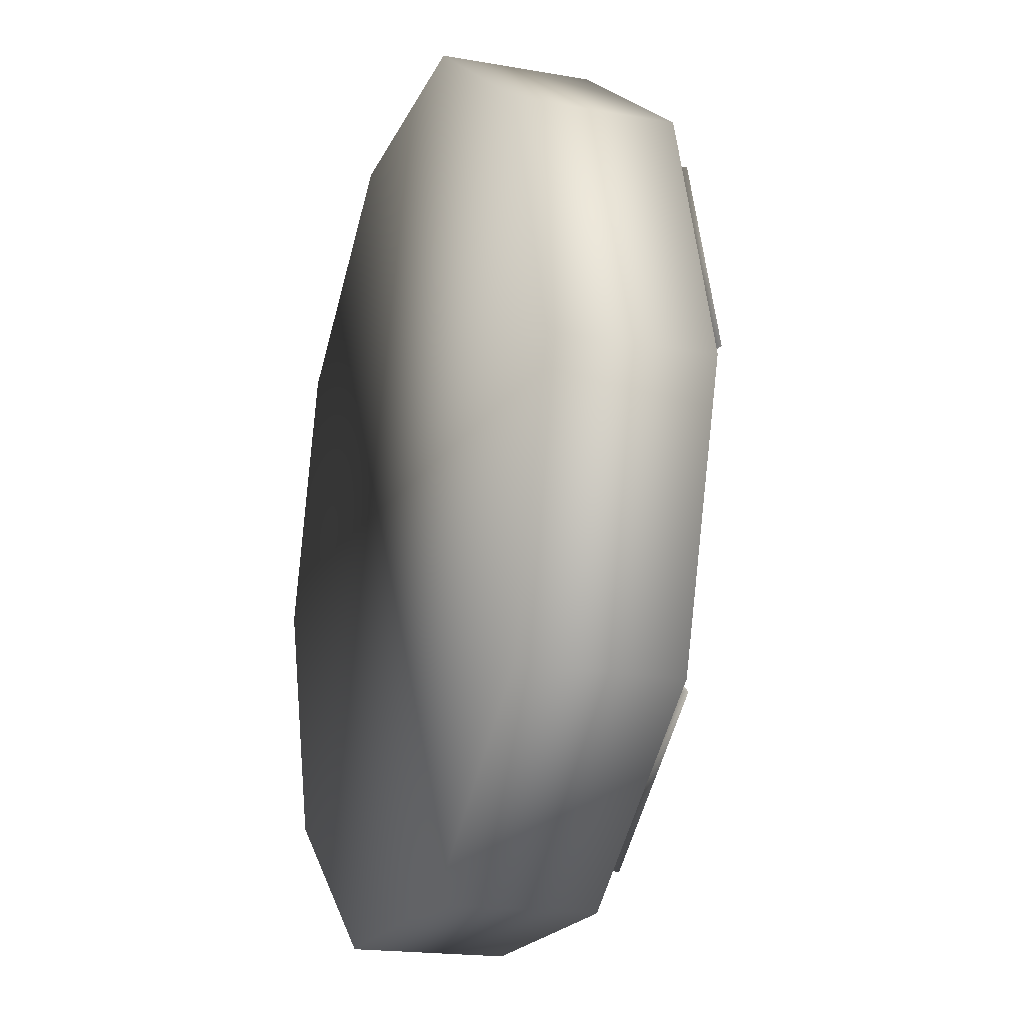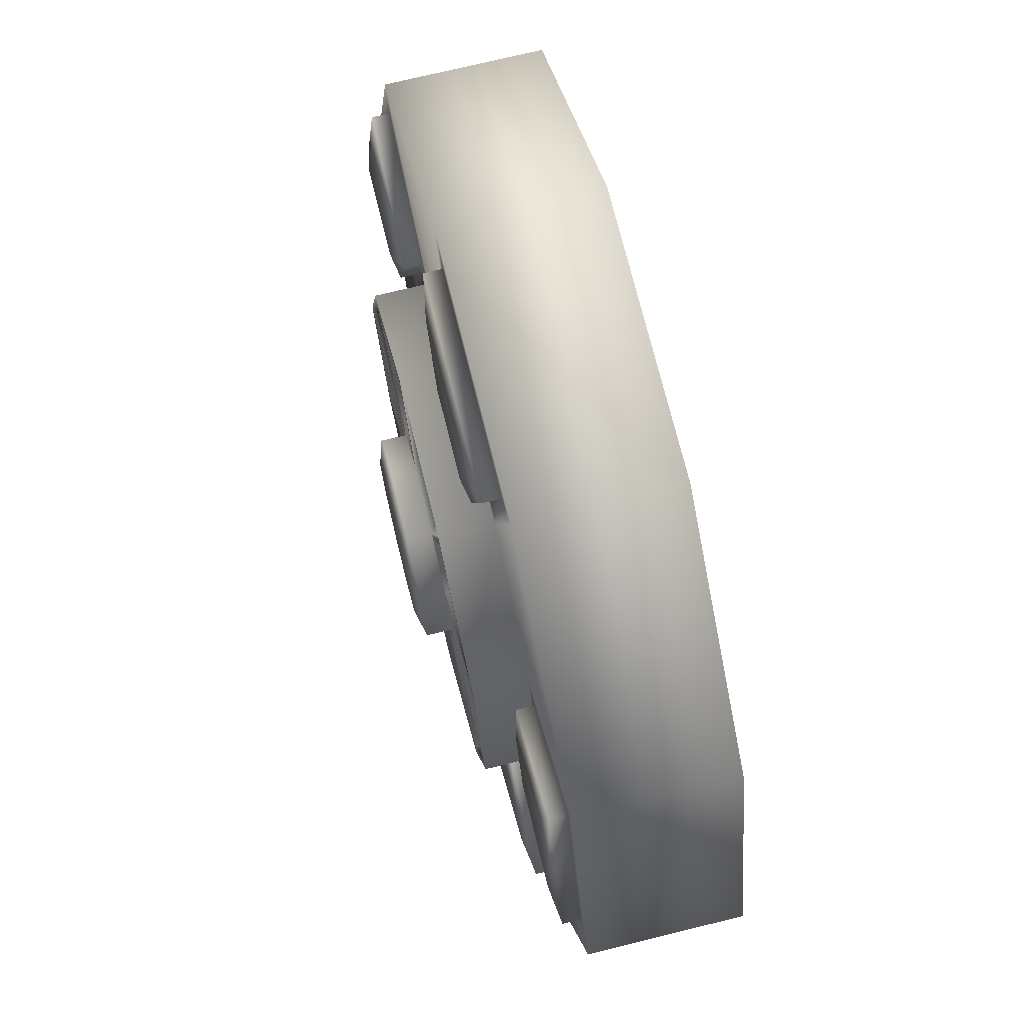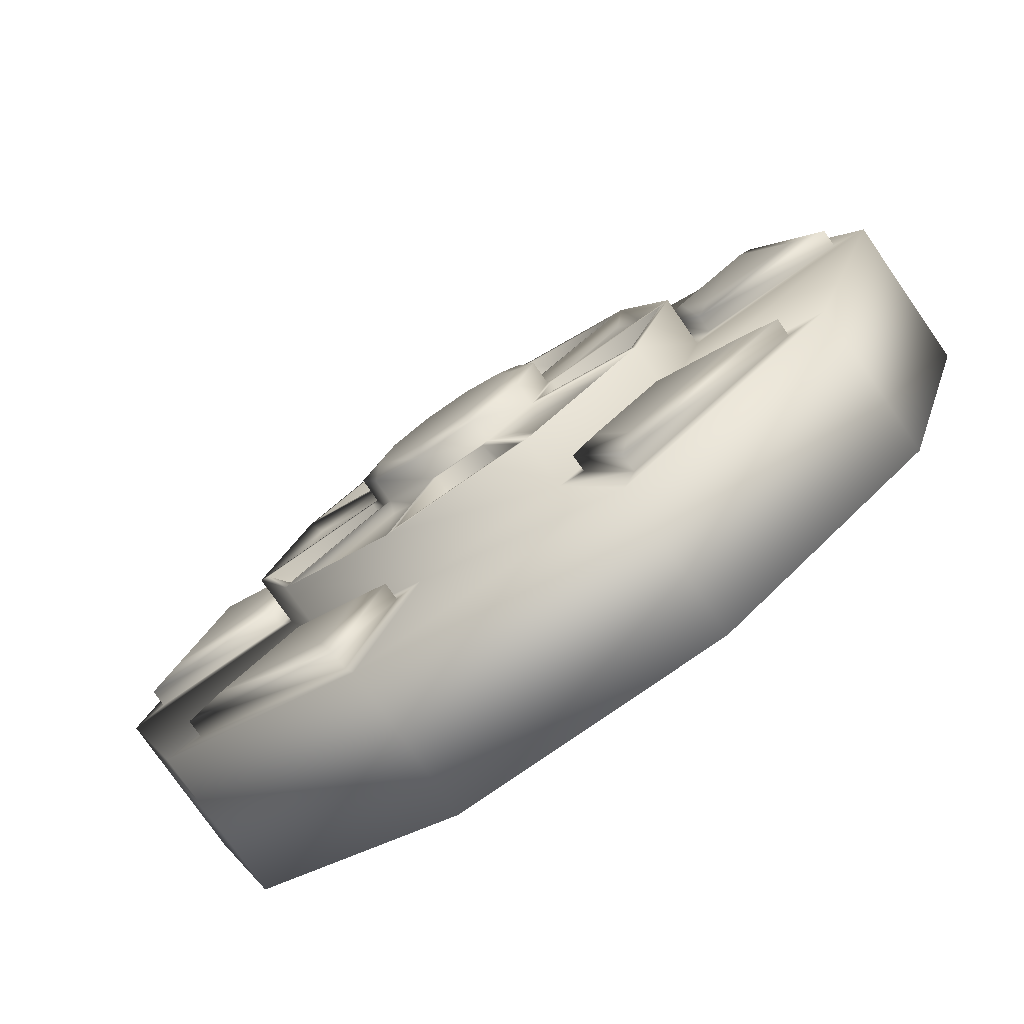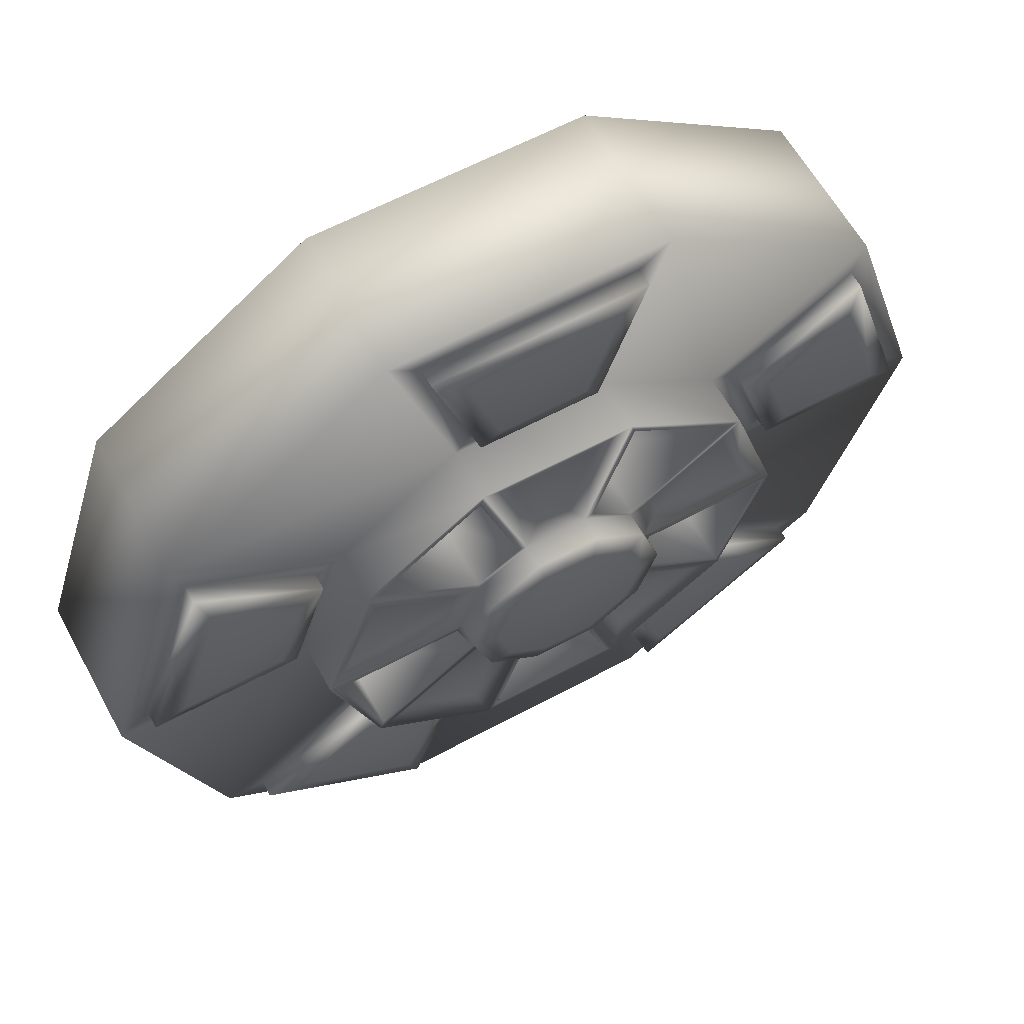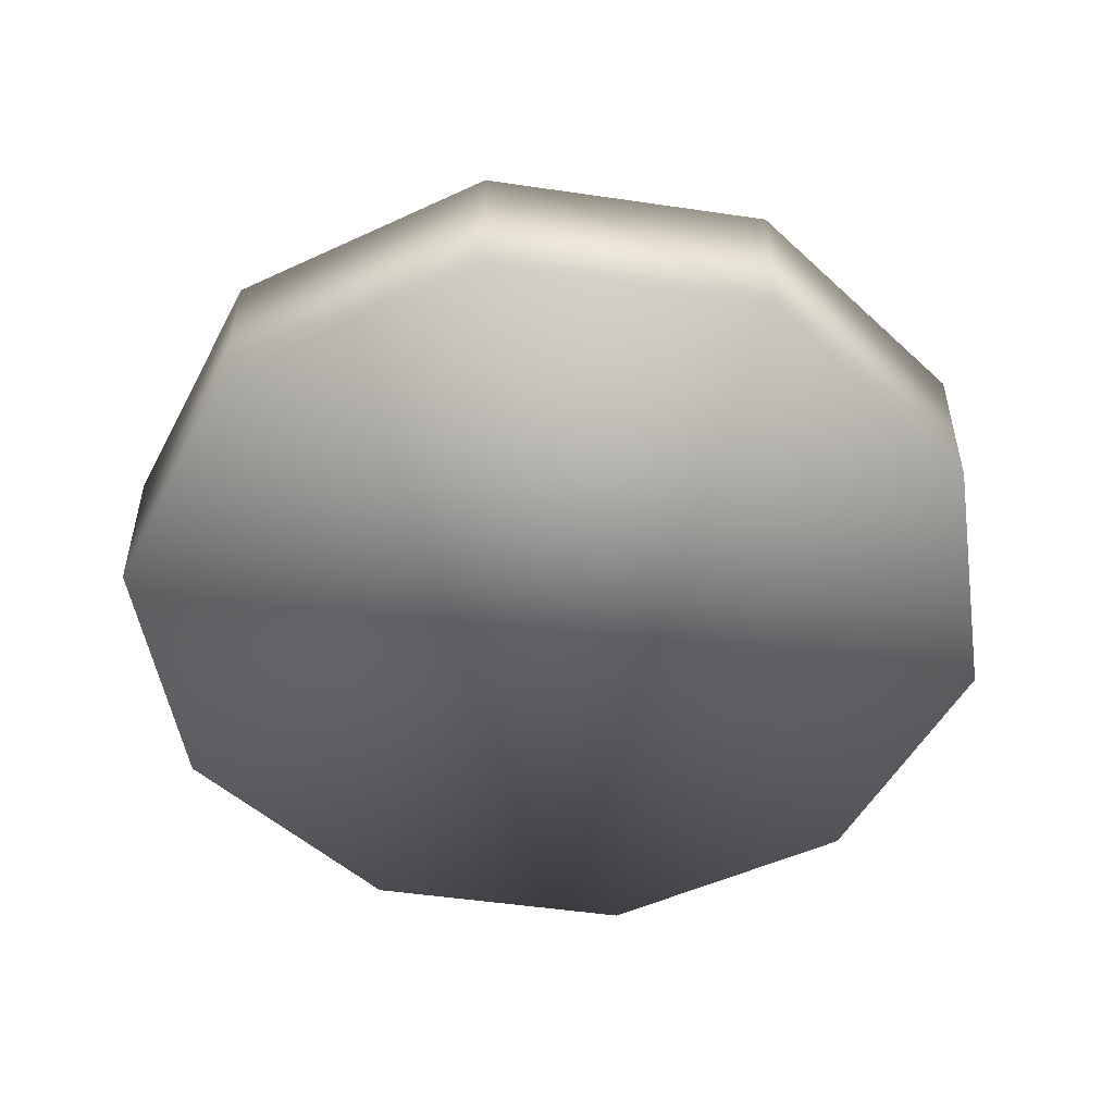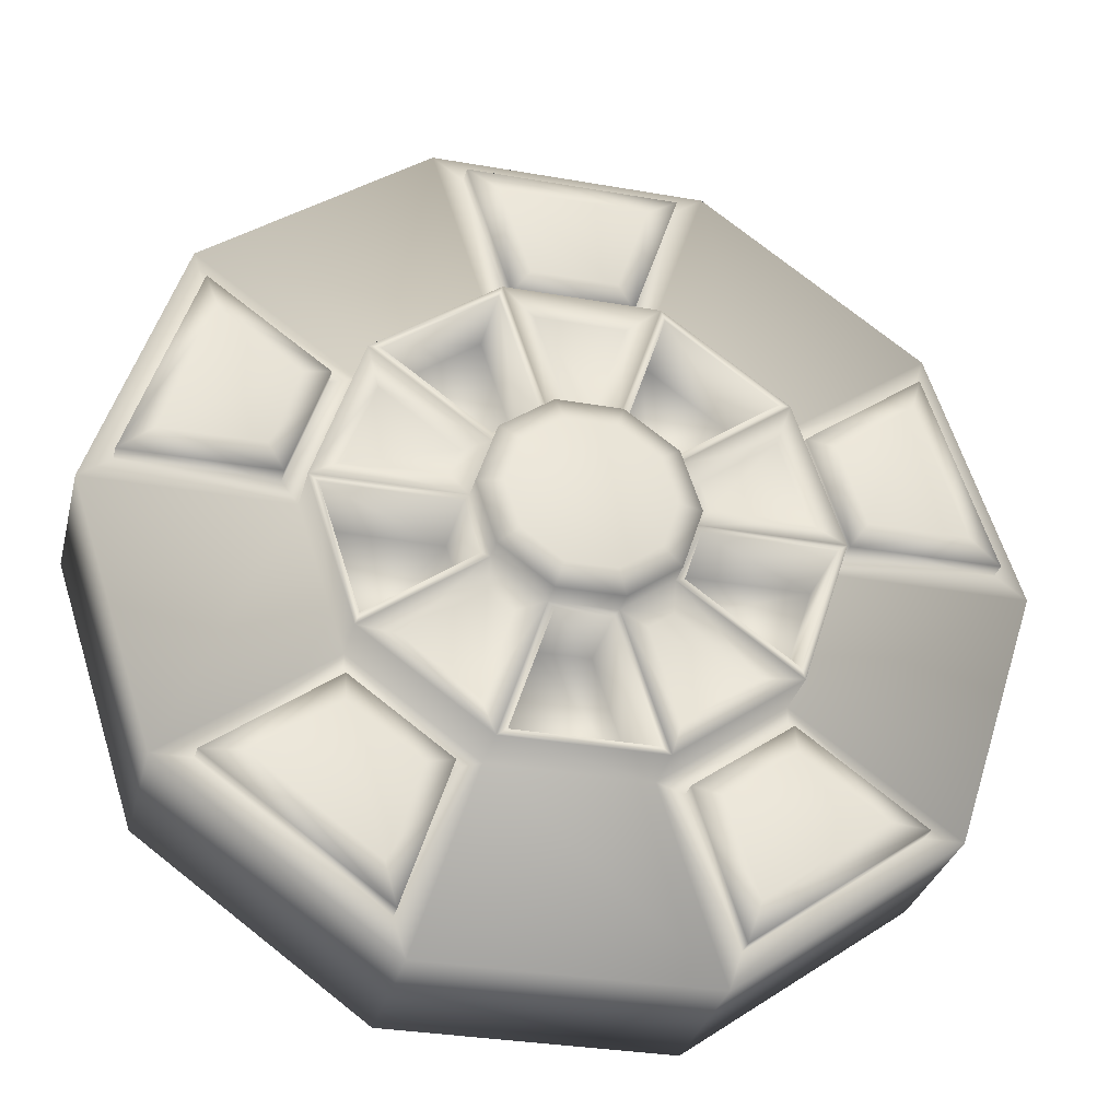
<metadata>
{"format":"obj","ext":"obj","renderer":"f3d","projection":"perspective","resolution":1024,"background":"white","views":[{"elev":-18.9,"azim":71.6,"up":"+Z"},{"elev":72.9,"azim":-103.8,"up":"+Z"},{"elev":-78.4,"azim":-145.1,"up":"+Z"},{"elev":61.5,"azim":151.3,"up":"+Z"},{"elev":-50.6,"azim":26.9,"up":"+Y"},{"elev":-31.7,"azim":166.1,"up":"+Z"}]}
</metadata>
<code>
v  0.4018 -0.3437 1.237
v  -0.4018 -0.3437 1.237
v  -1.052 -0.3437 0.7643
v  -1.3 -0.3437 -0
v  -1.052 -0.3437 -0.7643
v  -0.4018 -0.3437 -1.237
v  0.4018 -0.3437 -1.237
v  1.052 -0.3437 -0.7643
v  1.3 -0.3437 -0
v  1.052 -0.3437 0.7643
v  1.052 0.1018 -0.7643
v  1.3 0.1018 -0
v  0.4018 0.1018 -1.237
v  -0.4018 0.1018 -1.237
v  -1.052 0.1018 -0.7643
v  -1.3 0.1018 -0
v  -1.052 0.1018 0.7643
v  -0.4018 0.1018 1.237
v  0.4018 0.1018 1.237
v  1.052 0.1018 0.7643
v  0.2311 0.3437 -0
v  0.187 0.3437 -0.1358
v  0.0714 0.3437 -0.2198
v  -0.0714 0.3437 -0.2198
v  -0.187 0.3437 -0.1358
v  -0.2311 0.3437 -0
v  -0.187 0.3437 0.1358
v  -0.0714 0.3437 0.2198
v  0.0714 0.3437 0.2198
v  0.187 0.3437 0.1358
v  0.5868 0.1018 -0.4263
v  0.7253 0.1018 -0
v  0.4729 0.1707 -1.018
v  0.383 0.1707 -0.7414
v  0.5868 0.1707 -0.5934
v  0.822 0.1707 -0.7643
v  -0.2241 0.1018 -0.6898
v  0.2241 0.1018 -0.6898
v  -0.822 0.1707 -0.7643
v  -0.5868 0.1707 -0.5934
v  -0.383 0.1707 -0.7414
v  -0.4729 0.1707 -1.018
v  -0.7253 0.1018 -0
v  -0.5868 0.1018 -0.4263
v  -0.9809 0.1707 0.5456
v  -0.7457 0.1707 0.3747
v  -0.8235 0.1707 0.1352
v  -1.114 0.1707 0.1352
v  -0.2241 0.1018 0.6898
v  -0.5868 0.1018 0.4263
v  0.2158 0.1707 1.101
v  0.1259 0.1707 0.825
v  -0.1259 0.1707 0.825
v  -0.2158 0.1707 1.101
v  0.5868 0.1018 0.4263
v  0.2241 0.1018 0.6898
v  1.114 0.1707 0.1352
v  0.8235 0.1707 0.1352
v  0.7457 0.1707 0.3747
v  0.9809 0.1707 0.5456
v  0.5868 0.255 -0.4263
v  0.7253 0.255 -0
v  0.2241 0.255 -0.6898
v  -0.2241 0.255 -0.6898
v  -0.5868 0.255 -0.4263
v  -0.7253 0.255 -0
v  -0.5868 0.255 0.4263
v  -0.2241 0.255 0.6898
v  0.2241 0.255 0.6898
v  0.5868 0.255 0.4263
v  0.5758 0.0283 -0.3924
v  0.2704 0.0283 -0.1705
v  0.3189 0.0283 -0.021
v  0.6965 0.0283 -0.021
v  0.2604 0.2314 -0.578
v  0.1751 0.2314 -0.3152
v  0.2457 0.2314 -0.2639
v  0.4693 0.2314 -0.4263
v  -0.1953 0.0283 -0.6688
v  -0.0786 0.0283 -0.3098
v  0.0786 0.0283 -0.3098
v  0.1953 0.0283 -0.6688
v  -0.4693 0.2314 -0.4263
v  -0.2457 0.2314 -0.2639
v  -0.1751 0.2314 -0.3152
v  -0.2604 0.2314 -0.578
v  -0.6965 0.0283 -0.021
v  -0.3189 0.0283 -0.021
v  -0.2704 0.0283 -0.1705
v  -0.5758 0.0283 -0.3924
v  -0.5505 0.2314 0.3145
v  -0.3269 0.2314 0.1521
v  -0.3539 0.2314 0.0691
v  -0.6302 0.2314 0.0691
v  -0.2351 0.0283 0.6559
v  -0.1185 0.0283 0.2969
v  -0.2457 0.0283 0.2044
v  -0.5511 0.0283 0.4263
v  0.1291 0.2314 0.6207
v  0.0437 0.2314 0.3579
v  -0.0437 0.2314 0.3579
v  -0.1291 0.2314 0.6207
v  0.5511 0.0283 0.4263
v  0.2457 0.0283 0.2044
v  0.1185 0.0283 0.2969
v  0.2351 0.0283 0.6559
v  0.6302 0.2314 0.0691
v  0.3539 0.2314 0.0691
v  0.3269 0.2314 0.1521
v  0.5505 0.2314 0.3145
v  0.2457 0.255 -0.1785
v  0.2457 0.3261 -0.1785
v  0.3037 0.3261 -0
v  0.3037 0.255 -0
v  0.0939 0.255 -0.2889
v  0.0939 0.3261 -0.2889
v  -0.0939 0.255 -0.2889
v  -0.0939 0.3261 -0.2889
v  -0.2457 0.255 -0.1785
v  -0.2457 0.3261 -0.1785
v  -0.3037 0.255 -0
v  -0.3037 0.3261 -0
v  -0.2457 0.255 0.1785
v  -0.2457 0.3261 0.1785
v  -0.0939 0.255 0.2889
v  -0.0939 0.3261 0.2889
v  0.0939 0.255 0.2889
v  0.0939 0.3261 0.2889
v  0.2457 0.255 0.1785
v  0.2457 0.3261 0.1785
v  0.4366 0.1018 -1.13
v  0.9395 0.1018 -0.7643
v  0.3018 0.1018 -0.715
v  0.5868 0.1018 -0.508
v  -0.9395 0.1018 -0.7643
v  -0.4366 0.1018 -1.13
v  -0.5868 0.1018 -0.508
v  -0.3018 0.1018 -0.715
v  -1.017 0.1018 0.6573
v  -1.209 0.1018 0.0661
v  -0.6645 0.1018 0.4011
v  -0.7733 0.1018 0.0661
v  0.3108 0.1018 1.171
v  -0.3108 0.1018 1.171
v  0.1761 0.1018 0.7559
v  -0.1761 0.1018 0.7559
v  1.209 0.1018 0.0661
v  1.017 0.1018 0.6573
v  0.7733 0.1018 0.0661
v  0.6645 0.1018 0.4011
v  0.4366 0.1531 -1.13
v  0.9395 0.1531 -0.7643
v  0.3018 0.1531 -0.715
v  0.5868 0.1531 -0.508
v  -0.9395 0.1531 -0.7643
v  -0.4366 0.1531 -1.13
v  -0.5868 0.1531 -0.508
v  -0.3018 0.1531 -0.715
v  -1.017 0.1531 0.6573
v  -1.209 0.1531 0.0661
v  -0.6645 0.1531 0.4011
v  -0.7733 0.1531 0.0661
v  0.3108 0.1531 1.171
v  -0.3108 0.1531 1.171
v  0.1761 0.1531 0.7559
v  -0.1761 0.1531 0.7559
v  1.209 0.1531 0.0661
v  1.017 0.1531 0.6573
v  0.7733 0.1531 0.0661
v  0.6645 0.1531 0.4011
v  0.5758 0.255 -0.3924
v  0.6965 0.255 -0.021
v  0.2704 0.255 -0.1705
v  0.3189 0.255 -0.021
v  -0.1953 0.255 -0.6688
v  0.1953 0.255 -0.6688
v  -0.0786 0.255 -0.3098
v  0.0786 0.255 -0.3098
v  -0.6965 0.255 -0.021
v  -0.5758 0.255 -0.3924
v  -0.3189 0.255 -0.021
v  -0.2704 0.255 -0.1705
v  -0.2351 0.255 0.6559
v  -0.5511 0.255 0.4263
v  -0.1185 0.255 0.2969
v  -0.2457 0.255 0.2044
v  0.5511 0.255 0.4263
v  0.2351 0.255 0.6559
v  0.2457 0.255 0.2044
v  0.1185 0.255 0.2969
o Mina
g Mina
f 1 2 3
f 3 4 5
f 5 6 7
f 7 8 9
f 5 7 9
f 3 5 9
f 1 3 9
f 10 1 9
f 8 11 12
f 12 9 8
f 7 13 11
f 11 8 7
f 6 14 13
f 13 7 6
f 5 15 14
f 14 6 5
f 4 16 15
f 15 5 4
f 3 17 16
f 16 4 3
f 2 18 17
f 17 3 2
f 1 19 18
f 18 2 1
f 10 20 19
f 19 1 10
f 9 12 20
f 20 10 9
f 21 22 23
f 23 24 25
f 25 26 27
f 27 28 29
f 25 27 29
f 23 25 29
f 21 23 29
f 30 21 29
f 11 31 32
f 32 12 11
f 33 34 35
f 35 36 33
f 14 37 38
f 38 13 14
f 39 40 41
f 41 42 39
f 16 43 44
f 44 15 16
f 45 46 47
f 47 48 45
f 18 49 50
f 50 17 18
f 51 52 53
f 53 54 51
f 20 55 56
f 56 19 20
f 57 58 59
f 59 60 57
f 31 61 62
f 62 32 31
f 38 63 61
f 61 31 38
f 37 64 63
f 63 38 37
f 44 65 64
f 64 37 44
f 43 66 65
f 65 44 43
f 50 67 66
f 66 43 50
f 49 68 67
f 67 50 49
f 56 69 68
f 68 49 56
f 55 70 69
f 69 56 55
f 32 62 70
f 70 55 32
f 71 72 73
f 73 74 71
f 75 76 77
f 77 78 75
f 79 80 81
f 81 82 79
f 83 84 85
f 85 86 83
f 87 88 89
f 89 90 87
f 91 92 93
f 93 94 91
f 95 96 97
f 97 98 95
f 99 100 101
f 101 102 99
f 103 104 105
f 105 106 103
f 107 108 109
f 109 110 107
f 111 112 113
f 113 114 111
f 115 116 112
f 112 111 115
f 117 118 116
f 116 115 117
f 119 120 118
f 118 117 119
f 121 122 120
f 120 119 121
f 123 124 122
f 122 121 123
f 125 126 124
f 124 123 125
f 127 128 126
f 126 125 127
f 129 130 128
f 128 127 129
f 114 113 130
f 130 129 114
f 13 131 132
f 132 11 13
f 38 133 131
f 131 13 38
f 31 134 133
f 133 38 31
f 31 11 132
f 132 134 31
f 15 135 136
f 136 14 15
f 44 137 135
f 135 15 44
f 37 138 137
f 137 44 37
f 37 14 136
f 136 138 37
f 17 139 140
f 140 16 17
f 50 141 139
f 139 17 50
f 43 142 141
f 141 50 43
f 43 16 140
f 140 142 43
f 19 143 144
f 144 18 19
f 56 145 143
f 143 19 56
f 49 146 145
f 145 56 49
f 49 18 144
f 144 146 49
f 12 147 148
f 148 20 12
f 32 149 147
f 147 12 32
f 55 150 149
f 149 32 55
f 55 20 148
f 148 150 55
f 131 151 152
f 152 132 131
f 133 153 151
f 151 131 133
f 134 154 153
f 153 133 134
f 132 152 154
f 154 134 132
f 135 155 156
f 156 136 135
f 137 157 155
f 155 135 137
f 138 158 157
f 157 137 138
f 136 156 158
f 158 138 136
f 139 159 160
f 160 140 139
f 141 161 159
f 159 139 141
f 142 162 161
f 161 141 142
f 140 160 162
f 162 142 140
f 143 163 164
f 164 144 143
f 145 165 163
f 163 143 145
f 146 166 165
f 165 145 146
f 144 164 166
f 166 146 144
f 147 167 168
f 168 148 147
f 149 169 167
f 167 147 149
f 150 170 169
f 169 149 150
f 148 168 170
f 170 150 148
f 61 171 172
f 172 62 61
f 111 173 171
f 171 61 111
f 114 174 173
f 173 111 114
f 114 62 172
f 172 174 114
f 64 175 176
f 176 63 64
f 117 177 175
f 175 64 117
f 115 178 177
f 177 117 115
f 115 63 176
f 176 178 115
f 66 179 180
f 180 65 66
f 121 181 179
f 179 66 121
f 119 182 181
f 181 121 119
f 119 65 180
f 180 182 119
f 68 183 184
f 184 67 68
f 125 185 183
f 183 68 125
f 123 186 185
f 185 125 123
f 123 67 184
f 184 186 123
f 70 187 188
f 188 69 70
f 129 189 187
f 187 70 129
f 127 190 189
f 189 129 127
f 127 69 188
f 188 190 127
f 171 71 74
f 74 172 171
f 173 72 71
f 71 171 173
f 174 73 72
f 72 173 174
f 172 74 73
f 73 174 172
f 175 79 82
f 82 176 175
f 177 80 79
f 79 175 177
f 178 81 80
f 80 177 178
f 176 82 81
f 81 178 176
f 179 87 90
f 90 180 179
f 181 88 87
f 87 179 181
f 182 89 88
f 88 181 182
f 180 90 89
f 89 182 180
f 183 95 98
f 98 184 183
f 185 96 95
f 95 183 185
f 186 97 96
f 96 185 186
f 184 98 97
f 97 186 184
f 187 103 106
f 106 188 187
f 189 104 103
f 103 187 189
f 190 105 104
f 104 189 190
f 188 106 105
f 105 190 188
f 151 33 36
f 36 152 151
f 153 34 33
f 33 151 153
f 154 35 34
f 34 153 154
f 154 152 36
f 36 35 154
f 155 39 42
f 42 156 155
f 157 40 39
f 39 155 157
f 158 41 40
f 40 157 158
f 158 156 42
f 42 41 158
f 159 45 48
f 48 160 159
f 161 46 45
f 45 159 161
f 162 47 46
f 46 161 162
f 162 160 48
f 48 47 162
f 163 51 54
f 54 164 163
f 165 52 51
f 51 163 165
f 166 53 52
f 52 165 166
f 166 164 54
f 54 53 166
f 167 57 60
f 60 168 167
f 169 58 57
f 57 167 169
f 170 59 58
f 58 169 170
f 170 168 60
f 60 59 170
f 112 22 21
f 21 113 112
f 116 23 22
f 22 112 116
f 118 24 23
f 23 116 118
f 120 25 24
f 24 118 120
f 122 26 25
f 25 120 122
f 124 27 26
f 26 122 124
f 126 28 27
f 27 124 126
f 128 29 28
f 28 126 128
f 130 30 29
f 29 128 130
f 113 21 30
f 30 130 113
f 63 75 78
f 78 61 63
f 115 76 75
f 75 63 115
f 111 77 76
f 76 115 111
f 111 61 78
f 78 77 111
f 65 83 86
f 86 64 65
f 119 84 83
f 83 65 119
f 117 85 84
f 84 119 117
f 117 64 86
f 86 85 117
f 67 91 94
f 94 66 67
f 123 92 91
f 91 67 123
f 121 93 92
f 92 123 121
f 121 66 94
f 94 93 121
f 69 99 102
f 102 68 69
f 127 100 99
f 99 69 127
f 125 101 100
f 100 127 125
f 125 68 102
f 102 101 125
f 62 107 110
f 110 70 62
f 114 108 107
f 107 62 114
f 129 109 108
f 108 114 129
f 129 70 110
f 110 109 129

</code>
